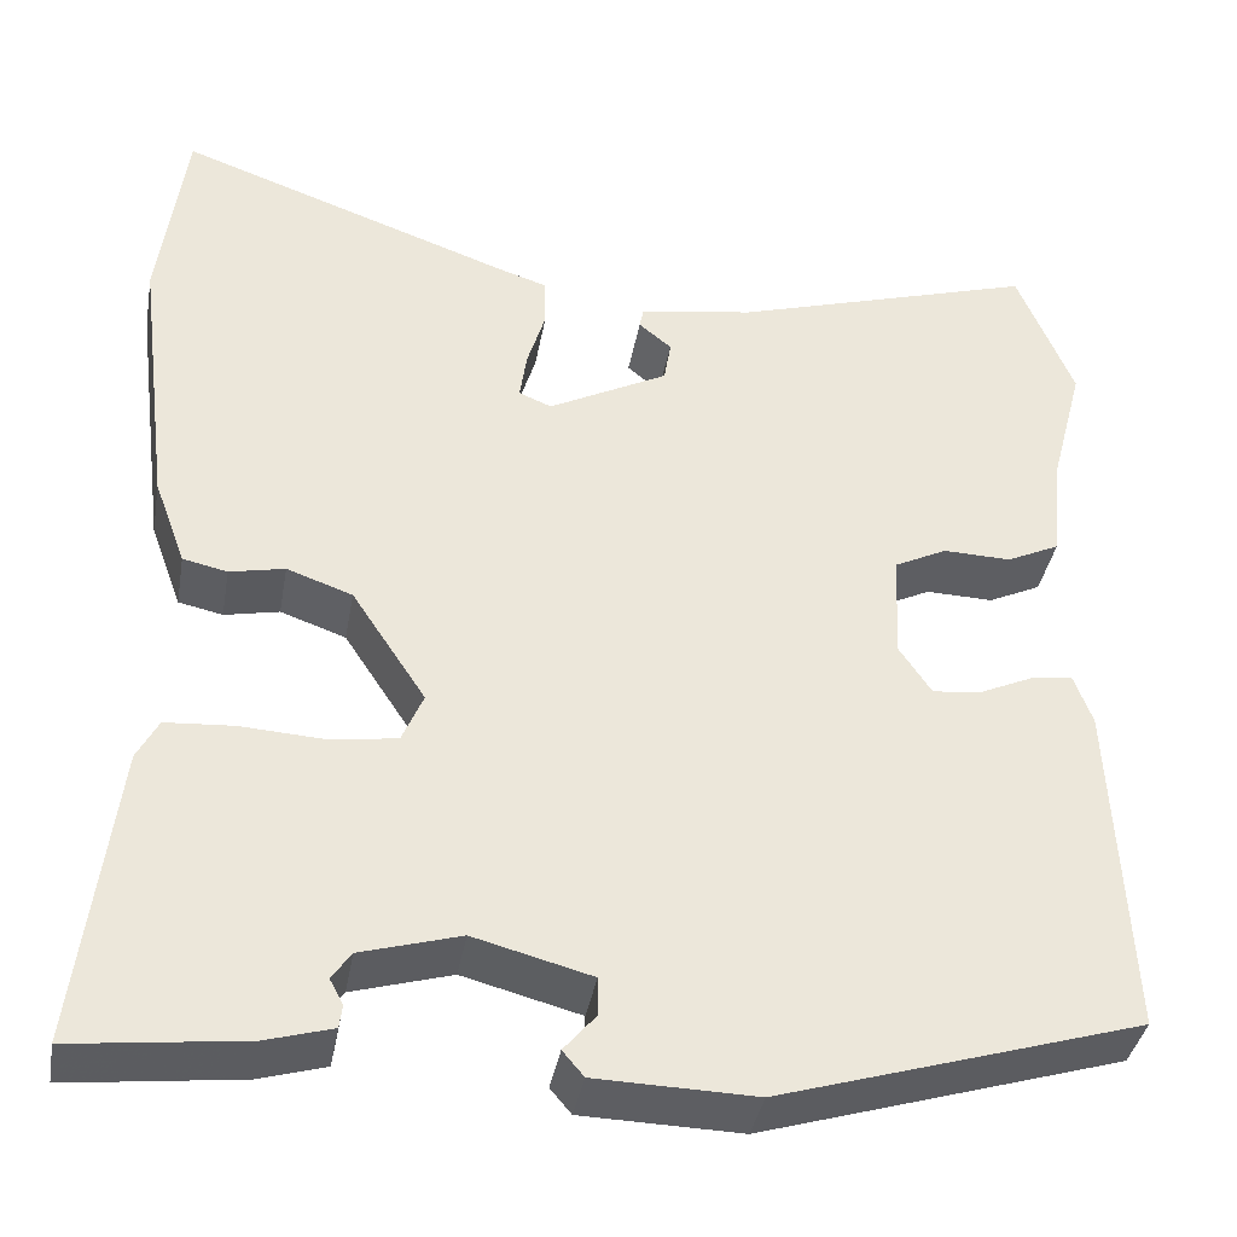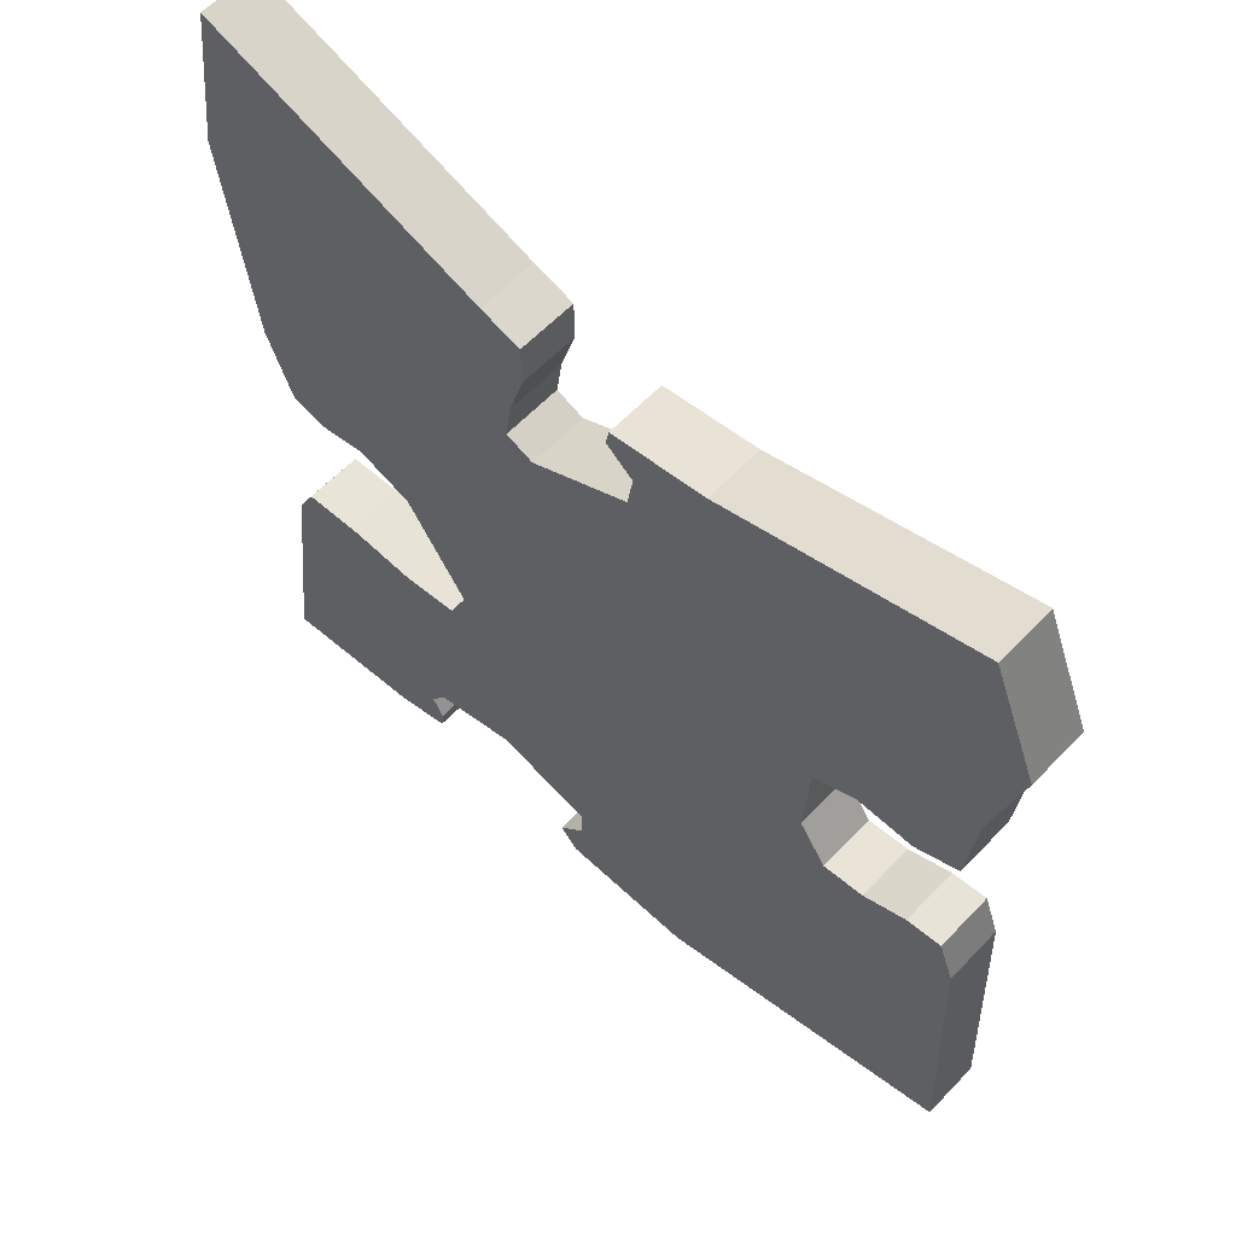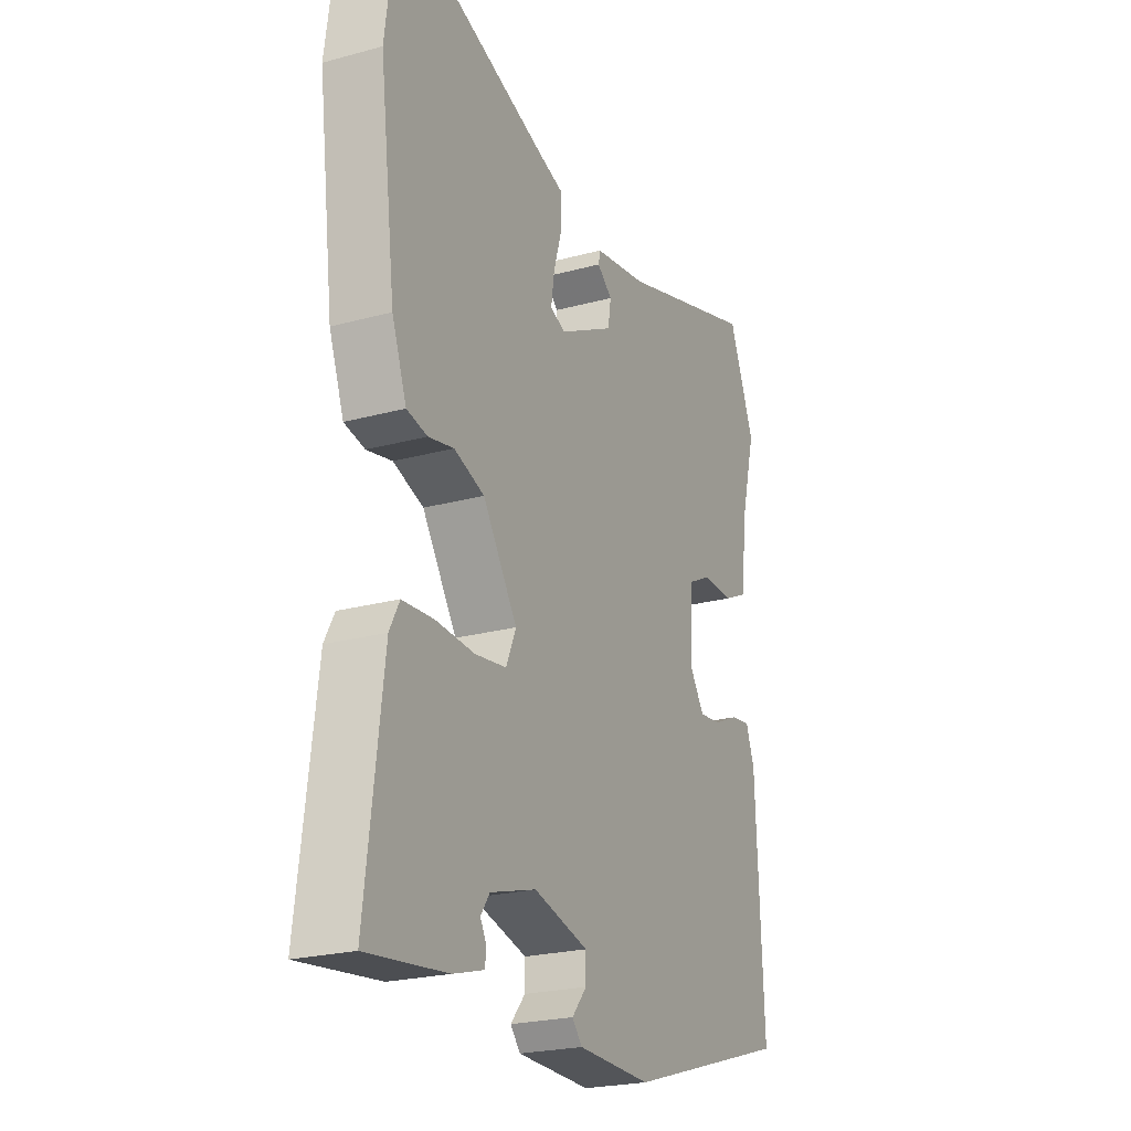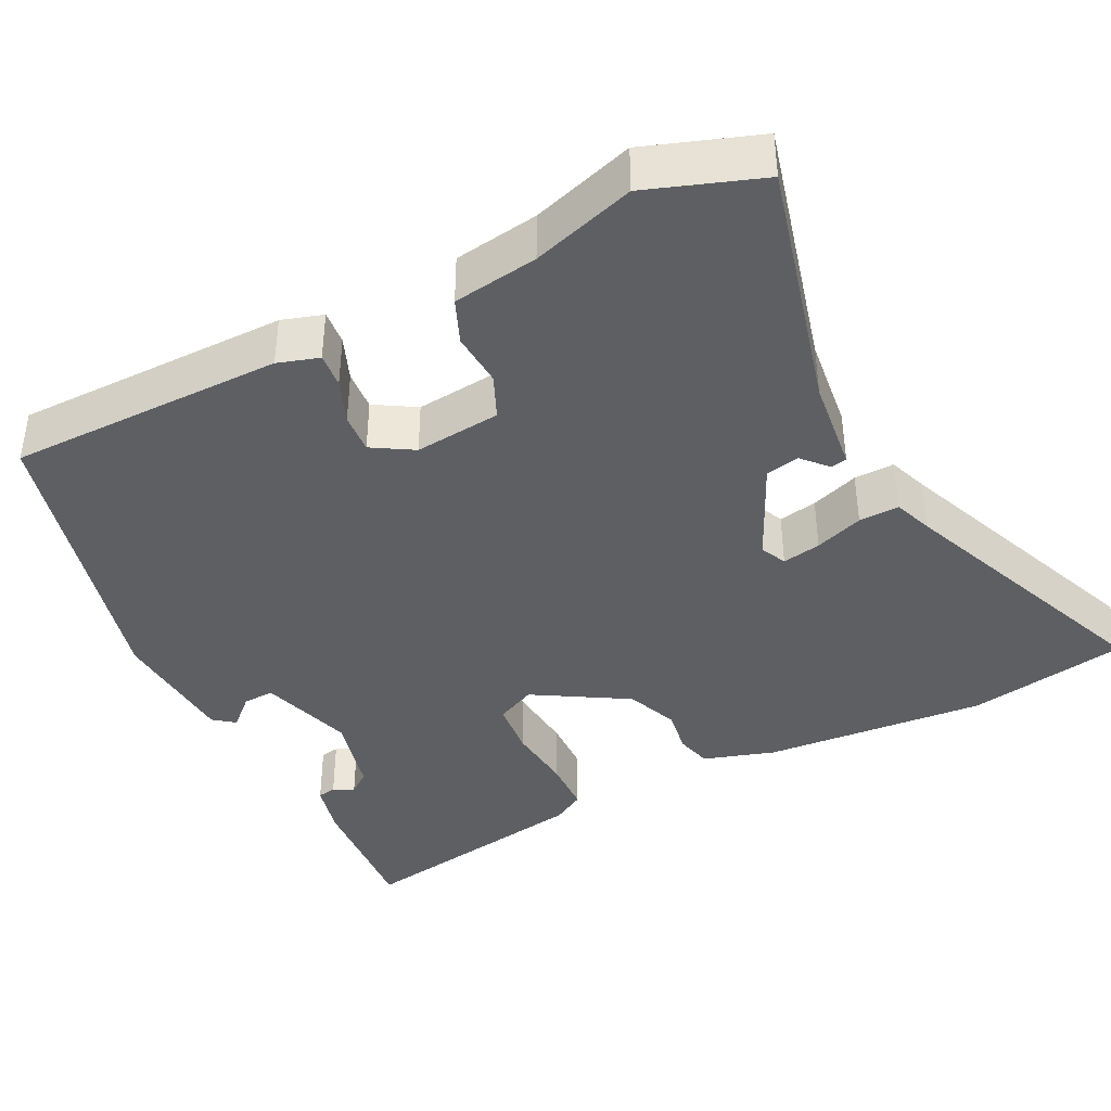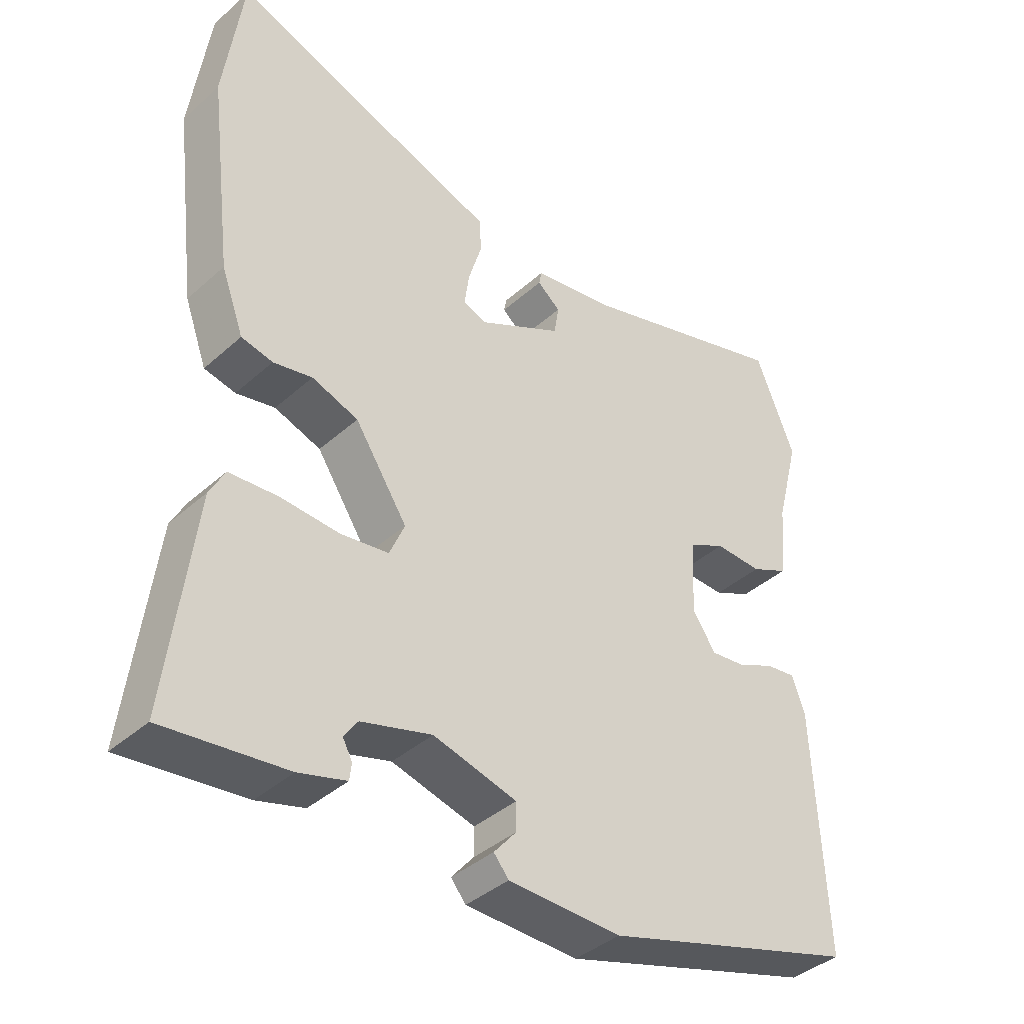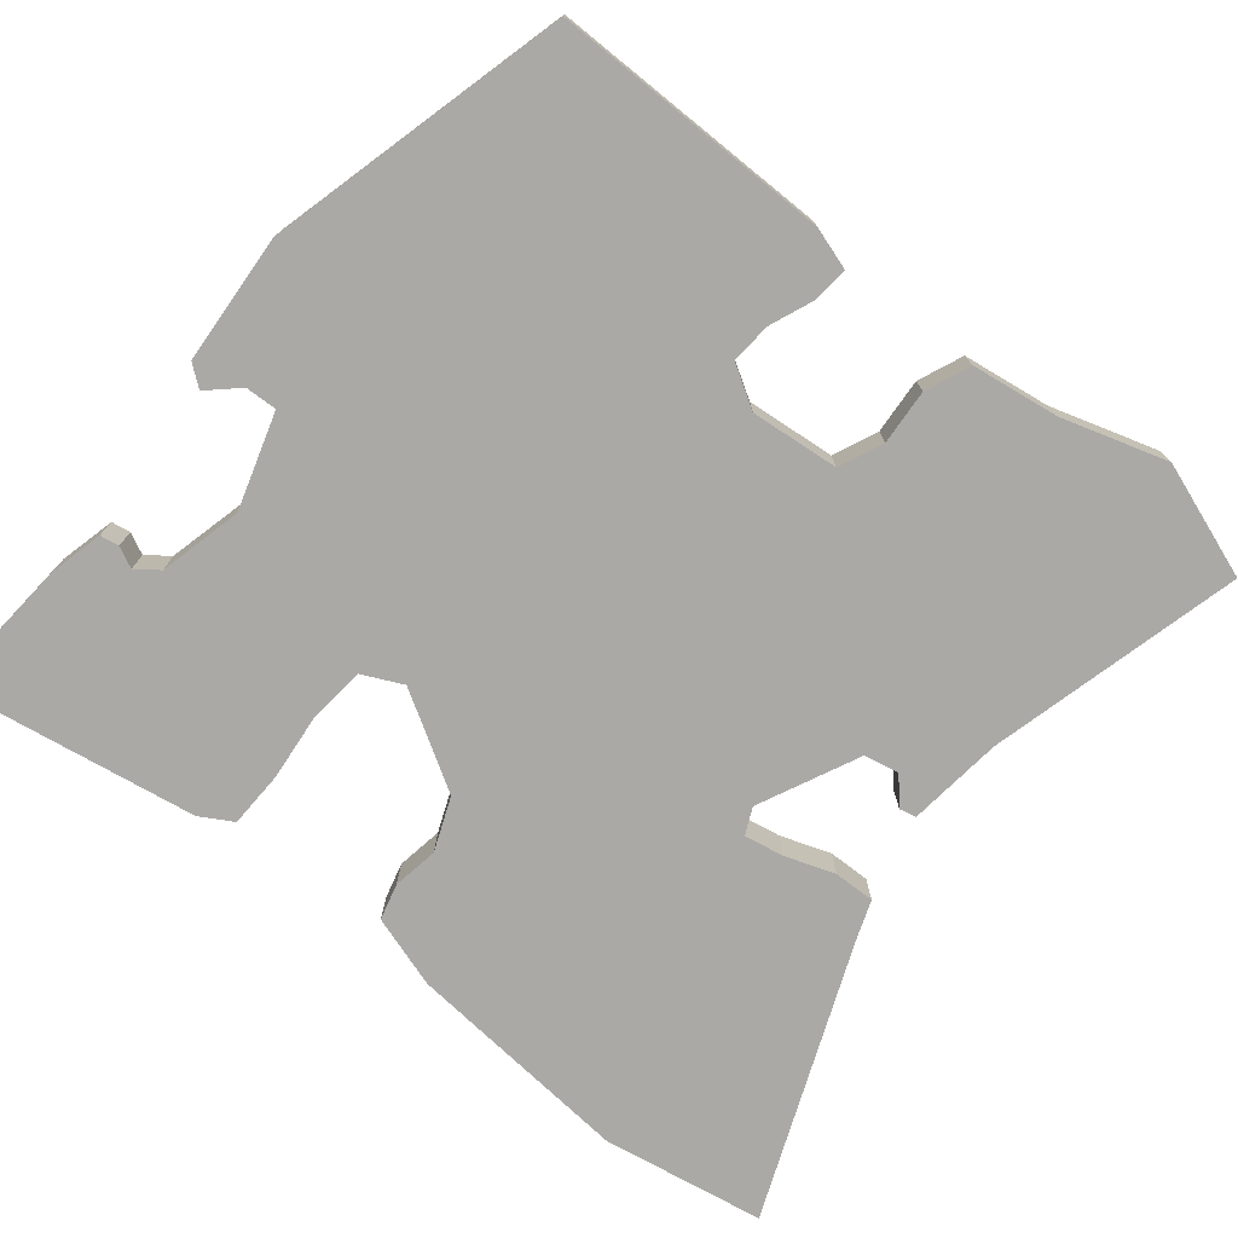
<metadata>
{"format":"obj","ext":"obj","renderer":"f3d","projection":"perspective","resolution":1024,"background":"white","views":[{"elev":-38.3,"azim":169.9,"up":"+Z"},{"elev":60.4,"azim":-136.7,"up":"+Z"},{"elev":-23.2,"azim":114.8,"up":"+Z"},{"elev":-40.2,"azim":-60.7,"up":"+Y"},{"elev":-39.7,"azim":137.7,"up":"+Z"},{"elev":-75.5,"azim":-126.5,"up":"+Y"}]}
</metadata>
<code>
v -0.508 0.07 -0.375
v -0.492 0.07 -0.022
v -0.473 0.07 0.03
v -0.429 0.07 0.024
v -0.374 0.07 -0.001
v -0.323 0.07 -0.007
v -0.289 0.07 0.044
v -0.295 0.07 0.155
v -0.349 0.07 0.182
v -0.419 0.07 0.18
v -0.474 0.07 0.206
v -0.485 0.07 0.316
v -0.52 0.07 0.45
v -0.462 0.07 0.593
v -0.146 0.07 0.497
v -0.027 0.07 0.478
v -0.023 0.07 0.457
v -0.057 0.07 0.429
v -0.05 0.07 0.385
v 0.074 0.07 0.32
v 0.108 0.07 0.334
v 0.101 0.07 0.384
v 0.082 0.07 0.447
v 0.083 0.07 0.499
v 0.133 0.07 0.515
v 0.482 0.07 0.639
v 0.509 0.07 0.433
v 0.473 0.07 0.147
v 0.44 0.07 0.057
v 0.394 0.07 0.047
v 0.337 0.07 0.059
v 0.269 0.07 0.035
v 0.192 0.07 -0.082
v 0.214 0.07 -0.134
v 0.284 0.07 -0.144
v 0.37 0.07 -0.139
v 0.441 0.07 -0.144
v 0.463 0.07 -0.186
v 0.501 0.07 -0.498
v 0.323 0.07 -0.477
v 0.254 0.07 -0.457
v 0.251 0.07 -0.433
v 0.265 0.07 -0.407
v 0.245 0.07 -0.378
v 0.142 0.07 -0.348
v 0.02 0.07 -0.38
v 0.02 0.07 -0.42
v 0.053 0.07 -0.459
v 0.031 0.07 -0.485
v -0.134 0.07 -0.489
v -0.508 0 -0.375
v -0.492 0 -0.022
v -0.473 0 0.03
v -0.429 0 0.024
v -0.374 0 -0.001
v -0.323 0 -0.007
v -0.289 0 0.044
v -0.295 0 0.155
v -0.349 0 0.182
v -0.419 0 0.18
v -0.474 0 0.206
v -0.485 0 0.316
v -0.52 0 0.45
v -0.462 0 0.593
v -0.146 0 0.497
v -0.027 0 0.478
v -0.023 0 0.457
v -0.057 0 0.429
v -0.05 0 0.385
v 0.074 0 0.32
v 0.108 0 0.334
v 0.101 0 0.384
v 0.082 0 0.447
v 0.083 0 0.499
v 0.133 0 0.515
v 0.482 0 0.639
v 0.509 0 0.433
v 0.473 0 0.147
v 0.44 0 0.057
v 0.394 0 0.047
v 0.337 0 0.059
v 0.269 0 0.035
v 0.192 0 -0.082
v 0.214 0 -0.134
v 0.284 0 -0.144
v 0.37 0 -0.139
v 0.441 0 -0.144
v 0.463 0 -0.186
v 0.501 0 -0.498
v 0.323 0 -0.477
v 0.254 0 -0.457
v 0.251 0 -0.433
v 0.265 0 -0.407
v 0.245 0 -0.378
v 0.142 0 -0.348
v 0.02 0 -0.38
v 0.02 0 -0.42
v 0.053 0 -0.459
v 0.031 0 -0.485
v -0.134 0 -0.489
f 3 4 5
f 2 3 5
f 1 2 5
f 50 1 5
f 49 50 5
f 48 49 5
f 47 48 5
f 46 47 5 6
f 45 46 6 7
f 44 45 7 8
f 41 42 43
f 40 41 43
f 39 40 43
f 38 39 43
f 37 38 43
f 37 43 44
f 36 37 44
f 35 36 44
f 34 35 44
f 33 34 44 8
f 29 30 31
f 28 29 31
f 27 28 31
f 26 27 31
f 25 26 31
f 25 31 32
f 24 25 32
f 23 24 32
f 22 23 32
f 21 22 32 33
f 15 16 17 18
f 15 18 19
f 14 15 19
f 13 14 19
f 12 13 19
f 12 19 20
f 11 12 20
f 10 11 20
f 9 10 20
f 20 21 33 8
f 8 9 20
f 55 54 53
f 55 53 52
f 55 52 51
f 55 51 100
f 55 100 99
f 55 99 98
f 55 98 97
f 56 55 97 96
f 57 56 96 95
f 58 57 95 94
f 93 92 91
f 93 91 90
f 93 90 89
f 93 89 88
f 93 88 87
f 94 93 87
f 94 87 86
f 94 86 85
f 94 85 84
f 58 94 84 83
f 81 80 79
f 81 79 78
f 81 78 77
f 81 77 76
f 81 76 75
f 82 81 75
f 82 75 74
f 82 74 73
f 82 73 72
f 83 82 72 71
f 68 67 66 65
f 69 68 65
f 69 65 64
f 69 64 63
f 69 63 62
f 70 69 62
f 70 62 61
f 70 61 60
f 70 60 59
f 58 83 71 70
f 70 59 58
f 1 51 52 2
f 2 52 53 3
f 3 53 54 4
f 4 54 55 5
f 5 55 56 6
f 6 56 57 7
f 7 57 58 8
f 8 58 59 9
f 9 59 60 10
f 10 60 61 11
f 11 61 62 12
f 12 62 63 13
f 13 63 64 14
f 14 64 65 15
f 15 65 66 16
f 16 66 67 17
f 17 67 68 18
f 18 68 69 19
f 19 69 70 20
f 20 70 71 21
f 21 71 72 22
f 22 72 73 23
f 23 73 74 24
f 24 74 75 25
f 25 75 76 26
f 26 76 77 27
f 27 77 78 28
f 28 78 79 29
f 29 79 80 30
f 30 80 81 31
f 31 81 82 32
f 32 82 83 33
f 33 83 84 34
f 34 84 85 35
f 35 85 86 36
f 36 86 87 37
f 37 87 88 38
f 38 88 89 39
f 39 89 90 40
f 40 90 91 41
f 41 91 92 42
f 42 92 93 43
f 43 93 94 44
f 44 94 95 45
f 45 95 96 46
f 46 96 97 47
f 47 97 98 48
f 48 98 99 49
f 49 99 100 50
f 50 100 51 1

</code>
